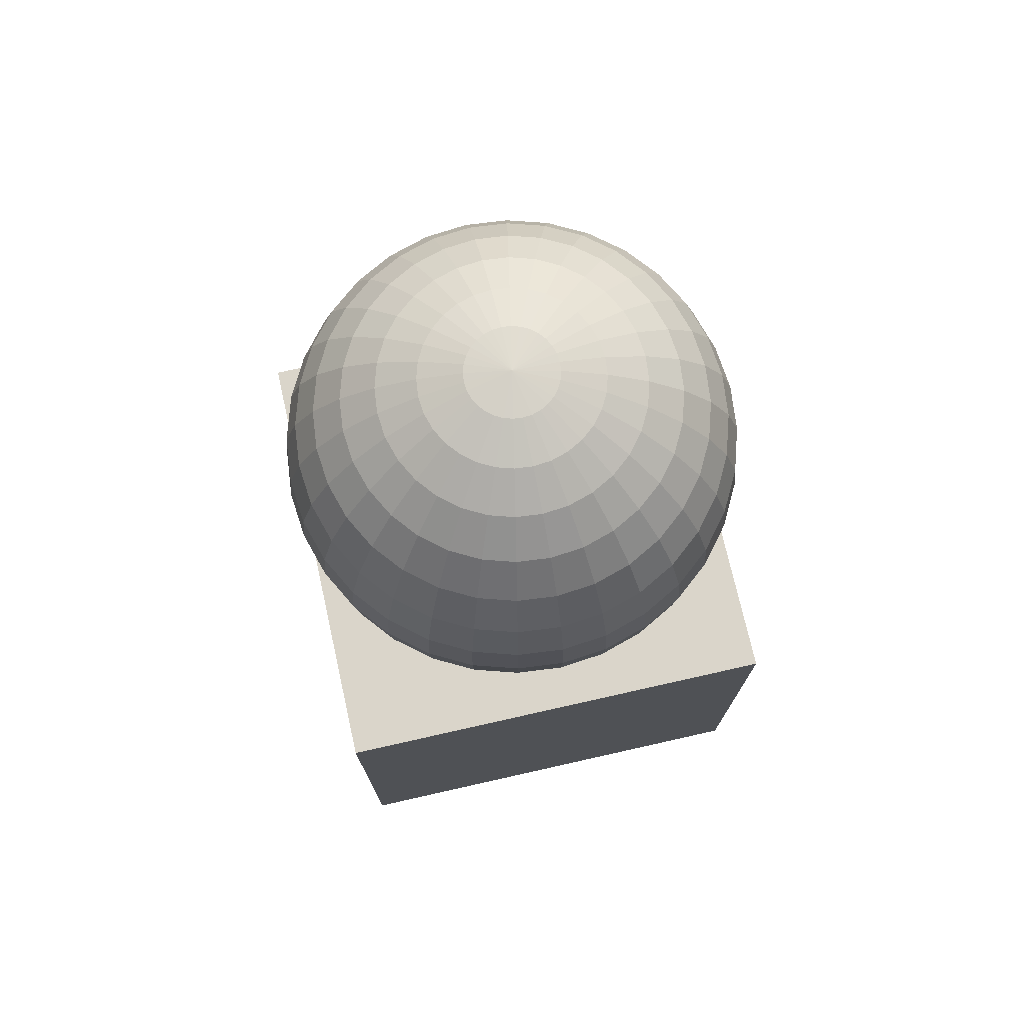
<metadata>
{"format":"obj","ext":"obj","renderer":"f3d","projection":"perspective","resolution":1024,"background":"white","views":[{"elev":74.2,"azim":-12.7,"up":"+Y"}]}
</metadata>
<code>
o Cube
v 1 1 -1
v 1 -1 -1
v 1 1 1
v 1 -1 1
v -1 1 -1
v -1 -1 -1
v -1 1 1
v -1 -1 1
f 1 5 7 3
f 4 3 7 8
f 8 7 5 6
f 6 2 4 8
f 2 1 3 4
f 6 5 1 2
o Sphere
v 0 3.094 -0.1951
v 0 3.037 -0.3827
v 0 2.944 -0.5556
v 0 2.82 -0.7071
v 0 2.668 -0.8315
v 0 2.496 -0.9239
v 0 2.308 -0.9808
v 0 1.557 -0.8315
v 0 1.406 -0.7071
v 0 1.281 -0.5556
v 0.03806 3.094 -0.1913
v 0.07466 3.037 -0.3753
v 0.1084 2.944 -0.5449
v 0.1379 2.82 -0.6935
v 0.1622 2.668 -0.8155
v 0.1802 2.496 -0.9061
v 0.1913 2.308 -0.9619
v 0.1951 2.113 -0.9808
v 0.1913 1.918 -0.9619
v 0.1802 1.73 -0.9061
v 0.1622 1.557 -0.8155
v 0.1379 1.406 -0.6935
v 0.1084 1.281 -0.5449
v 0.07466 1.189 -0.3753
v 0.03806 1.132 -0.1913
v 0.07466 3.094 -0.1802
v 0.1464 3.037 -0.3536
v 0.2126 2.944 -0.5133
v 0.2706 2.82 -0.6533
v 0.3182 2.668 -0.7682
v 0.3536 2.496 -0.8536
v 0.3753 2.308 -0.9061
v 0.3827 2.113 -0.9239
v 0.3753 1.918 -0.9061
v 0.3536 1.73 -0.8536
v 0.3182 1.557 -0.7682
v 0.2706 1.406 -0.6533
v 0.2126 1.281 -0.5133
v 0.1464 1.189 -0.3536
v 0.07466 1.132 -0.1802
v 0.1084 3.094 -0.1622
v 0.2126 3.037 -0.3182
v 0.3087 2.944 -0.4619
v 0.3928 2.82 -0.5879
v 0.4619 2.668 -0.6913
v 0.5133 2.496 -0.7682
v 0.5449 2.308 -0.8155
v 0.5556 2.113 -0.8315
v 0.5449 1.918 -0.8155
v 0.5133 1.73 -0.7682
v 0.4619 1.557 -0.6913
v 0.3928 1.406 -0.5879
v 0.3087 1.281 -0.4619
v 0.2126 1.189 -0.3182
v 0.1084 1.132 -0.1622
v 0.1379 3.094 -0.1379
v 0.2706 3.037 -0.2706
v 0.3928 2.944 -0.3928
v 0.5 2.82 -0.5
v 0.5879 2.668 -0.5879
v 0.6533 2.496 -0.6533
v 0.6935 2.308 -0.6935
v 0.7071 2.113 -0.7071
v 0.6935 1.918 -0.6935
v 0.6533 1.73 -0.6533
v 0.5879 1.557 -0.5879
v 0.5 1.406 -0.5
v 0.3928 1.281 -0.3928
v 0.2706 1.189 -0.2706
v 0.1379 1.132 -0.1379
v 0.1622 3.094 -0.1084
v 0.3182 3.037 -0.2126
v 0.4619 2.944 -0.3087
v 0.5879 2.82 -0.3928
v 0.6913 2.668 -0.4619
v 0.7682 2.496 -0.5133
v 0.8155 2.308 -0.5449
v 0.8315 2.113 -0.5556
v 0.8155 1.918 -0.5449
v 0.7682 1.73 -0.5133
v 0.6913 1.557 -0.4619
v 0.5879 1.406 -0.3928
v 0.4619 1.281 -0.3087
v 0.3182 1.189 -0.2126
v 0.1622 1.132 -0.1084
v 0.1802 3.094 -0.07466
v 0.3536 3.037 -0.1464
v 0.5133 2.944 -0.2126
v 0.6533 2.82 -0.2706
v 0.7682 2.668 -0.3182
v 0.8536 2.496 -0.3536
v 0.9061 2.308 -0.3753
v 0.9239 2.113 -0.3827
v 0.9061 1.918 -0.3753
v 0.8536 1.73 -0.3536
v 0.7682 1.557 -0.3182
v 0.6533 1.406 -0.2706
v 0.5133 1.281 -0.2126
v 0.3536 1.189 -0.1464
v 0.1802 1.132 -0.07466
v 0.1913 3.094 -0.03806
v 0.3753 3.037 -0.07466
v 0.5449 2.944 -0.1084
v 0.6935 2.82 -0.1379
v 0.8155 2.668 -0.1622
v 0.9061 2.496 -0.1802
v 0.9619 2.308 -0.1913
v 0.9808 2.113 -0.1951
v 0.9619 1.918 -0.1913
v 0.9061 1.73 -0.1802
v 0.8155 1.557 -0.1622
v 0.6935 1.406 -0.1379
v 0.5449 1.281 -0.1084
v 0.3753 1.189 -0.07466
v 0.1913 1.132 -0.03806
v 0.1951 3.094 0
v 0.3827 3.037 0
v 0.5556 2.944 0
v 0.7071 2.82 0
v 0.8315 2.668 0
v 0.9239 2.496 0
v 0.9808 2.308 0
v 1 2.113 0
v 0.9808 1.918 0
v 0.9239 1.73 0
v 0.8315 1.557 0
v 0.7071 1.406 0
v 0.5556 1.281 0
v 0.3827 1.189 0
v 0.1951 1.132 0
v 0.1913 3.094 0.03806
v 0.3753 3.037 0.07466
v 0.5449 2.944 0.1084
v 0.6935 2.82 0.1379
v 0.8155 2.668 0.1622
v 0.9061 2.496 0.1802
v 0.9619 2.308 0.1913
v 0.9808 2.113 0.1951
v 0.9619 1.918 0.1913
v 0.9061 1.73 0.1802
v 0.8155 1.557 0.1622
v 0.6935 1.406 0.1379
v 0.5449 1.281 0.1084
v 0.3753 1.189 0.07466
v 0.1913 1.132 0.03806
v 0.1802 3.094 0.07466
v 0.3536 3.037 0.1464
v 0.5133 2.944 0.2126
v 0.6533 2.82 0.2706
v 0.7682 2.668 0.3182
v 0.8536 2.496 0.3536
v 0.9061 2.308 0.3753
v 0.9239 2.113 0.3827
v 0.9061 1.918 0.3753
v 0.8536 1.73 0.3536
v 0.7682 1.557 0.3182
v 0.6533 1.406 0.2706
v 0.5133 1.281 0.2126
v 0.3536 1.189 0.1464
v 0.1802 1.132 0.07466
v 0.1622 3.094 0.1084
v 0.3182 3.037 0.2126
v 0.4619 2.944 0.3087
v 0.5879 2.82 0.3928
v 0.6913 2.668 0.4619
v 0.7682 2.496 0.5133
v 0.8155 2.308 0.5449
v 0.8315 2.113 0.5556
v 0.8155 1.918 0.5449
v 0.7682 1.73 0.5133
v 0.6913 1.557 0.4619
v 0.5879 1.406 0.3928
v 0.4619 1.281 0.3087
v 0.3182 1.189 0.2126
v 0.1622 1.132 0.1084
v 0.1379 3.094 0.1379
v 0.2706 3.037 0.2706
v 0.3928 2.944 0.3928
v 0.5 2.82 0.5
v 0.5879 2.668 0.5879
v 0.6533 2.496 0.6533
v 0.6935 2.308 0.6935
v 0.7071 2.113 0.7071
v 0.6935 1.918 0.6935
v 0.6533 1.73 0.6533
v 0.5879 1.557 0.5879
v 0.5 1.406 0.5
v 0.3928 1.281 0.3928
v 0.2706 1.189 0.2706
v 0.1379 1.132 0.1379
v 0.1084 3.094 0.1622
v 0.2126 3.037 0.3182
v 0.3087 2.944 0.4619
v 0.3928 2.82 0.5879
v 0.4619 2.668 0.6913
v 0.5133 2.496 0.7682
v 0.5449 2.308 0.8155
v 0.5556 2.113 0.8315
v 0.5449 1.918 0.8155
v 0.5133 1.73 0.7682
v 0.4619 1.557 0.6913
v 0.3928 1.406 0.5879
v 0.3087 1.281 0.4619
v 0.2126 1.189 0.3182
v 0.1084 1.132 0.1622
v 0.07466 3.094 0.1802
v 0.1464 3.037 0.3536
v 0.2126 2.944 0.5133
v 0.2706 2.82 0.6533
v 0.3182 2.668 0.7682
v 0.3536 2.496 0.8536
v 0.3753 2.308 0.9061
v 0.3827 2.113 0.9239
v 0.3753 1.918 0.9061
v 0.3536 1.73 0.8536
v 0.3182 1.557 0.7682
v 0.2706 1.406 0.6533
v 0.2126 1.281 0.5133
v 0.1464 1.189 0.3536
v 0.07466 1.132 0.1802
v 0.03806 3.094 0.1913
v 0.07466 3.037 0.3753
v 0.1084 2.944 0.5449
v 0.1379 2.82 0.6935
v 0.1622 2.668 0.8155
v 0.1802 2.496 0.9061
v 0.1913 2.308 0.9619
v 0.1951 2.113 0.9808
v 0.1913 1.918 0.9619
v 0.1802 1.73 0.9061
v 0.1622 1.557 0.8155
v 0.1379 1.406 0.6935
v 0.1084 1.281 0.5449
v 0.07466 1.189 0.3753
v 0.03806 1.132 0.1913
v 0 3.094 0.1951
v -0 3.037 0.3827
v -0 2.944 0.5556
v 0 2.82 0.7071
v -0 2.668 0.8315
v 0 2.496 0.9239
v -0 2.308 0.9808
v -0 2.113 1
v -0 1.918 0.9808
v -0 1.73 0.9239
v -0 1.557 0.8315
v 0 1.406 0.7071
v -0 1.281 0.5556
v 0 1.189 0.3827
v -0 1.132 0.1951
v -0.03806 3.094 0.1913
v -0.07466 3.037 0.3753
v -0.1084 2.944 0.5449
v -0.1379 2.82 0.6935
v -0.1622 2.668 0.8155
v -0.1802 2.496 0.9061
v -0.1913 2.308 0.9619
v -0.1951 2.113 0.9808
v -0.1913 1.918 0.9619
v -0.1802 1.73 0.9061
v -0.1622 1.557 0.8155
v -0.1379 1.406 0.6935
v -0.1084 1.281 0.5449
v -0.07466 1.189 0.3753
v -0.03806 1.132 0.1913
v -0.07466 3.094 0.1802
v -0.1464 3.037 0.3536
v -0.2126 2.944 0.5133
v -0.2706 2.82 0.6533
v -0.3182 2.668 0.7682
v -0.3536 2.496 0.8536
v -0.3753 2.308 0.9061
v -0.3827 2.113 0.9239
v -0.3753 1.918 0.9061
v -0.3536 1.73 0.8536
v -0.3182 1.557 0.7682
v -0.2706 1.406 0.6533
v -0.2126 1.281 0.5133
v -0.1464 1.189 0.3536
v -0.07466 1.132 0.1802
v -0.1084 3.094 0.1622
v -0.2126 3.037 0.3182
v -0.3087 2.944 0.4619
v -0.3928 2.82 0.5879
v -0.4619 2.668 0.6913
v -0.5133 2.496 0.7682
v -0.5449 2.308 0.8155
v -0.5556 2.113 0.8315
v -0.5449 1.918 0.8155
v -0.5133 1.73 0.7682
v -0.4619 1.557 0.6913
v -0.3928 1.406 0.5879
v -0.3087 1.281 0.4619
v -0.2126 1.189 0.3182
v -0.1084 1.132 0.1622
v -0.1379 3.094 0.1379
v -0.2706 3.037 0.2706
v -0.3928 2.944 0.3928
v -0.5 2.82 0.5
v -0.5879 2.668 0.5879
v -0.6533 2.496 0.6533
v -0.6935 2.308 0.6935
v -0.7071 2.113 0.7071
v -0.6935 1.918 0.6935
v -0.6533 1.73 0.6533
v -0.5879 1.557 0.5879
v -0.5 1.406 0.5
v -0.3928 1.281 0.3928
v -0.2706 1.189 0.2706
v -0.1379 1.132 0.1379
v -0.1622 3.094 0.1084
v -0.3182 3.037 0.2126
v -0.4619 2.944 0.3087
v -0.5879 2.82 0.3928
v -0.6913 2.668 0.4619
v -0.7682 2.496 0.5133
v -0.8155 2.308 0.5449
v -0.8315 2.113 0.5556
v -0.8155 1.918 0.5449
v -0.7682 1.73 0.5133
v -0.6913 1.557 0.4619
v -0.5879 1.406 0.3928
v -0.4619 1.281 0.3087
v -0.3182 1.189 0.2126
v -0.1622 1.132 0.1084
v -0 3.113 0
v -0.1802 3.094 0.07466
v -0.3536 3.037 0.1464
v -0.5133 2.944 0.2126
v -0.6533 2.82 0.2706
v -0.7682 2.668 0.3182
v -0.8536 2.496 0.3536
v -0.9061 2.308 0.3753
v -0.9239 2.113 0.3827
v -0.9061 1.918 0.3753
v -0.8536 1.73 0.3536
v -0.7682 1.557 0.3182
v -0.6533 1.406 0.2706
v -0.5133 1.281 0.2126
v -0.3536 1.189 0.1464
v -0.1802 1.132 0.07466
v -0.1913 3.094 0.03806
v -0.3753 3.037 0.07466
v -0.5449 2.944 0.1084
v -0.6935 2.82 0.1379
v -0.8155 2.668 0.1622
v -0.9061 2.496 0.1802
v -0.9619 2.308 0.1913
v -0.9808 2.113 0.1951
v -0.9619 1.918 0.1913
v -0.9061 1.73 0.1802
v -0.8155 1.557 0.1622
v -0.6935 1.406 0.1379
v -0.5449 1.281 0.1084
v -0.3753 1.189 0.07466
v -0.1913 1.132 0.03806
v -0.1951 3.094 0
v -0.3827 3.037 0
v -0.5556 2.944 -0
v -0.7071 2.82 0
v -0.8315 2.668 0
v -0.9239 2.496 0
v -0.9808 2.308 -0
v -1 2.113 -0
v -0.9808 1.918 -0
v -0.9239 1.73 -0
v -0.8315 1.557 0
v -0.7071 1.406 0
v -0.5556 1.281 -0
v -0.3827 1.189 0
v -0.1951 1.132 0
v -0.1913 3.094 -0.03806
v -0.3753 3.037 -0.07466
v -0.5449 2.944 -0.1084
v -0.6935 2.82 -0.1379
v -0.8155 2.668 -0.1622
v -0.9061 2.496 -0.1802
v -0.9619 2.308 -0.1913
v -0.9808 2.113 -0.1951
v -0.9619 1.918 -0.1913
v -0.9061 1.73 -0.1802
v -0.8155 1.557 -0.1622
v -0.6935 1.406 -0.1379
v -0.5449 1.281 -0.1084
v -0.3753 1.189 -0.07466
v -0.1913 1.132 -0.03806
v -0.1802 3.094 -0.07466
v -0.3536 3.037 -0.1464
v -0.5133 2.944 -0.2126
v -0.6533 2.82 -0.2706
v -0.7682 2.668 -0.3182
v -0.8536 2.496 -0.3536
v -0.9061 2.308 -0.3753
v -0.9239 2.113 -0.3827
v -0.9061 1.918 -0.3753
v -0.8536 1.73 -0.3536
v -0.7682 1.557 -0.3182
v -0.6533 1.406 -0.2706
v -0.5133 1.281 -0.2126
v -0.3536 1.189 -0.1464
v -0.1802 1.132 -0.07466
v -0.1622 3.094 -0.1084
v -0.3182 3.037 -0.2126
v -0.4619 2.944 -0.3087
v -0.5879 2.82 -0.3928
v -0.6913 2.668 -0.4619
v -0.7682 2.496 -0.5133
v -0.8155 2.308 -0.5449
v -0.8315 2.113 -0.5556
v -0.8155 1.918 -0.5449
v -0.7682 1.73 -0.5133
v -0.6913 1.557 -0.4619
v -0.5879 1.406 -0.3928
v -0.4619 1.281 -0.3087
v -0.3182 1.189 -0.2126
v -0.1622 1.132 -0.1084
v -0.1379 3.094 -0.1379
v -0.2706 3.037 -0.2706
v -0.3928 2.944 -0.3928
v -0.5 2.82 -0.5
v -0.5879 2.668 -0.5879
v -0.6533 2.496 -0.6533
v -0.6935 2.308 -0.6935
v -0.7071 2.113 -0.7071
v -0.6935 1.918 -0.6935
v -0.6533 1.73 -0.6533
v -0.5879 1.557 -0.5879
v -0.5 1.406 -0.5
v -0.3928 1.281 -0.3928
v -0.2706 1.189 -0.2706
v -0.1379 1.132 -0.1379
v -0.1084 3.094 -0.1622
v -0.2126 3.037 -0.3182
v -0.3087 2.944 -0.4619
v -0.3928 2.82 -0.5879
v -0.4619 2.668 -0.6913
v -0.5133 2.496 -0.7682
v -0.5449 2.308 -0.8155
v -0.5556 2.113 -0.8315
v -0.5449 1.918 -0.8155
v -0.5133 1.73 -0.7682
v -0.4619 1.557 -0.6913
v -0.3928 1.406 -0.5879
v -0.3087 1.281 -0.4619
v -0.2126 1.189 -0.3182
v -0.1084 1.132 -0.1622
v -0.07466 3.094 -0.1802
v -0.1464 3.037 -0.3536
v -0.2126 2.944 -0.5133
v -0.2706 2.82 -0.6533
v -0.3182 2.668 -0.7682
v -0.3536 2.496 -0.8536
v -0.3753 2.308 -0.9061
v -0.3827 2.113 -0.9239
v -0.3753 1.918 -0.9061
v -0.3536 1.73 -0.8536
v -0.3182 1.557 -0.7682
v -0.2706 1.406 -0.6533
v -0.2126 1.281 -0.5133
v -0.1464 1.189 -0.3536
v -0.07466 1.132 -0.1802
v -0.03806 3.094 -0.1913
v -0.07466 3.037 -0.3753
v -0.1084 2.944 -0.5449
v -0.1379 2.82 -0.6935
v -0.1622 2.668 -0.8155
v -0.1802 2.496 -0.9061
v -0.1913 2.308 -0.9619
v -0.1951 2.113 -0.9808
v -0.1913 1.918 -0.9619
v -0.1802 1.73 -0.9061
v -0.1622 1.557 -0.8155
v -0.1379 1.406 -0.6935
v -0.1084 1.281 -0.5449
v -0.07466 1.189 -0.3753
v -0.03806 1.132 -0.1913
v 1e-06 2.113 -1
v 0 1.918 -0.9808
v 0 1.73 -0.9239
v 0 1.189 -0.3827
v 0 1.132 -0.1951
v 0 1.113 0
f 15 14 24 25
f 489 488 32 33
f 485 15 25 26
f 9 334 19
f 490 489 33
f 486 485 26 27
f 10 9 19 20
f 487 486 27 28
f 11 10 20 21
f 16 487 28 29
f 12 11 21 22
f 17 16 29 30
f 13 12 22 23
f 18 17 30 31
f 14 13 23 24
f 488 18 31 32
f 31 30 45 46
f 24 23 38 39
f 32 31 46 47
f 25 24 39 40
f 33 32 47 48
f 26 25 40 41
f 19 334 34
f 490 33 48
f 27 26 41 42
f 20 19 34 35
f 28 27 42 43
f 21 20 35 36
f 29 28 43 44
f 22 21 36 37
f 30 29 44 45
f 23 22 37 38
f 43 42 57 58
f 36 35 50 51
f 44 43 58 59
f 37 36 51 52
f 45 44 59 60
f 38 37 52 53
f 46 45 60 61
f 39 38 53 54
f 47 46 61 62
f 40 39 54 55
f 48 47 62 63
f 41 40 55 56
f 34 334 49
f 490 48 63
f 42 41 56 57
f 35 34 49 50
f 62 61 76 77
f 55 54 69 70
f 63 62 77 78
f 56 55 70 71
f 49 334 64
f 490 63 78
f 57 56 71 72
f 50 49 64 65
f 58 57 72 73
f 51 50 65 66
f 59 58 73 74
f 52 51 66 67
f 60 59 74 75
f 53 52 67 68
f 61 60 75 76
f 54 53 68 69
f 66 65 80 81
f 74 73 88 89
f 67 66 81 82
f 75 74 89 90
f 68 67 82 83
f 76 75 90 91
f 69 68 83 84
f 77 76 91 92
f 70 69 84 85
f 78 77 92 93
f 71 70 85 86
f 64 334 79
f 490 78 93
f 72 71 86 87
f 65 64 79 80
f 73 72 87 88
f 85 84 99 100
f 93 92 107 108
f 86 85 100 101
f 79 334 94
f 490 93 108
f 87 86 101 102
f 80 79 94 95
f 88 87 102 103
f 81 80 95 96
f 89 88 103 104
f 82 81 96 97
f 90 89 104 105
f 83 82 97 98
f 91 90 105 106
f 84 83 98 99
f 92 91 106 107
f 104 103 118 119
f 97 96 111 112
f 105 104 119 120
f 98 97 112 113
f 106 105 120 121
f 99 98 113 114
f 107 106 121 122
f 100 99 114 115
f 108 107 122 123
f 101 100 115 116
f 94 334 109
f 490 108 123
f 102 101 116 117
f 95 94 109 110
f 103 102 117 118
f 96 95 110 111
f 123 122 137 138
f 116 115 130 131
f 109 334 124
f 490 123 138
f 117 116 131 132
f 110 109 124 125
f 118 117 132 133
f 111 110 125 126
f 119 118 133 134
f 112 111 126 127
f 120 119 134 135
f 113 112 127 128
f 121 120 135 136
f 114 113 128 129
f 122 121 136 137
f 115 114 129 130
f 127 126 141 142
f 135 134 149 150
f 128 127 142 143
f 136 135 150 151
f 129 128 143 144
f 137 136 151 152
f 130 129 144 145
f 138 137 152 153
f 131 130 145 146
f 124 334 139
f 490 138 153
f 132 131 146 147
f 125 124 139 140
f 133 132 147 148
f 126 125 140 141
f 134 133 148 149
f 146 145 160 161
f 139 334 154
f 490 153 168
f 147 146 161 162
f 140 139 154 155
f 148 147 162 163
f 141 140 155 156
f 149 148 163 164
f 142 141 156 157
f 150 149 164 165
f 143 142 157 158
f 151 150 165 166
f 144 143 158 159
f 152 151 166 167
f 145 144 159 160
f 153 152 167 168
f 165 164 179 180
f 158 157 172 173
f 166 165 180 181
f 159 158 173 174
f 167 166 181 182
f 160 159 174 175
f 168 167 182 183
f 161 160 175 176
f 154 334 169
f 490 168 183
f 162 161 176 177
f 155 154 169 170
f 163 162 177 178
f 156 155 170 171
f 164 163 178 179
f 157 156 171 172
f 490 183 198
f 177 176 191 192
f 170 169 184 185
f 178 177 192 193
f 171 170 185 186
f 179 178 193 194
f 172 171 186 187
f 180 179 194 195
f 173 172 187 188
f 181 180 195 196
f 174 173 188 189
f 182 181 196 197
f 175 174 189 190
f 183 182 197 198
f 176 175 190 191
f 169 334 184
f 196 195 210 211
f 189 188 203 204
f 197 196 211 212
f 190 189 204 205
f 198 197 212 213
f 191 190 205 206
f 184 334 199
f 490 198 213
f 192 191 206 207
f 185 184 199 200
f 193 192 207 208
f 186 185 200 201
f 194 193 208 209
f 187 186 201 202
f 195 194 209 210
f 188 187 202 203
f 200 199 214 215
f 208 207 222 223
f 201 200 215 216
f 209 208 223 224
f 202 201 216 217
f 210 209 224 225
f 203 202 217 218
f 211 210 225 226
f 204 203 218 219
f 212 211 226 227
f 205 204 219 220
f 213 212 227 228
f 206 205 220 221
f 199 334 214
f 490 213 228
f 207 206 221 222
f 219 218 233 234
f 227 226 241 242
f 220 219 234 235
f 228 227 242 243
f 221 220 235 236
f 214 334 229
f 490 228 243
f 222 221 236 237
f 215 214 229 230
f 223 222 237 238
f 216 215 230 231
f 224 223 238 239
f 217 216 231 232
f 225 224 239 240
f 218 217 232 233
f 226 225 240 241
f 238 237 252 253
f 231 230 245 246
f 239 238 253 254
f 232 231 246 247
f 240 239 254 255
f 233 232 247 248
f 241 240 255 256
f 234 233 248 249
f 242 241 256 257
f 235 234 249 250
f 243 242 257 258
f 236 235 250 251
f 229 334 244
f 490 243 258
f 237 236 251 252
f 230 229 244 245
f 257 256 271 272
f 250 249 264 265
f 258 257 272 273
f 251 250 265 266
f 244 334 259
f 490 258 273
f 252 251 266 267
f 245 244 259 260
f 253 252 267 268
f 246 245 260 261
f 254 253 268 269
f 247 246 261 262
f 255 254 269 270
f 248 247 262 263
f 256 255 270 271
f 249 248 263 264
f 261 260 275 276
f 269 268 283 284
f 262 261 276 277
f 270 269 284 285
f 263 262 277 278
f 271 270 285 286
f 264 263 278 279
f 272 271 286 287
f 265 264 279 280
f 273 272 287 288
f 266 265 280 281
f 259 334 274
f 490 273 288
f 267 266 281 282
f 260 259 274 275
f 268 267 282 283
f 280 279 294 295
f 288 287 302 303
f 281 280 295 296
f 274 334 289
f 490 288 303
f 282 281 296 297
f 275 274 289 290
f 283 282 297 298
f 276 275 290 291
f 284 283 298 299
f 277 276 291 292
f 285 284 299 300
f 278 277 292 293
f 286 285 300 301
f 279 278 293 294
f 287 286 301 302
f 299 298 313 314
f 292 291 306 307
f 300 299 314 315
f 293 292 307 308
f 301 300 315 316
f 294 293 308 309
f 302 301 316 317
f 295 294 309 310
f 303 302 317 318
f 296 295 310 311
f 289 334 304
f 490 303 318
f 297 296 311 312
f 290 289 304 305
f 298 297 312 313
f 291 290 305 306
f 318 317 332 333
f 311 310 325 326
f 304 334 319
f 490 318 333
f 312 311 326 327
f 305 304 319 320
f 313 312 327 328
f 306 305 320 321
f 314 313 328 329
f 307 306 321 322
f 315 314 329 330
f 308 307 322 323
f 316 315 330 331
f 309 308 323 324
f 317 316 331 332
f 310 309 324 325
f 330 329 345 346
f 323 322 338 339
f 331 330 346 347
f 324 323 339 340
f 332 331 347 348
f 325 324 340 341
f 333 332 348 349
f 326 325 341 342
f 319 334 335
f 490 333 349
f 327 326 342 343
f 320 319 335 336
f 328 327 343 344
f 321 320 336 337
f 329 328 344 345
f 322 321 337 338
f 335 334 350
f 490 349 364
f 343 342 357 358
f 336 335 350 351
f 344 343 358 359
f 337 336 351 352
f 345 344 359 360
f 338 337 352 353
f 346 345 360 361
f 339 338 353 354
f 347 346 361 362
f 340 339 354 355
f 348 347 362 363
f 341 340 355 356
f 349 348 363 364
f 342 341 356 357
f 354 353 368 369
f 362 361 376 377
f 355 354 369 370
f 363 362 377 378
f 356 355 370 371
f 364 363 378 379
f 357 356 371 372
f 350 334 365
f 490 364 379
f 358 357 372 373
f 351 350 365 366
f 359 358 373 374
f 352 351 366 367
f 360 359 374 375
f 353 352 367 368
f 361 360 375 376
f 373 372 387 388
f 366 365 380 381
f 374 373 388 389
f 367 366 381 382
f 375 374 389 390
f 368 367 382 383
f 376 375 390 391
f 369 368 383 384
f 377 376 391 392
f 370 369 384 385
f 378 377 392 393
f 371 370 385 386
f 379 378 393 394
f 372 371 386 387
f 365 334 380
f 490 379 394
f 392 391 406 407
f 385 384 399 400
f 393 392 407 408
f 386 385 400 401
f 394 393 408 409
f 387 386 401 402
f 380 334 395
f 490 394 409
f 388 387 402 403
f 381 380 395 396
f 389 388 403 404
f 382 381 396 397
f 390 389 404 405
f 383 382 397 398
f 391 390 405 406
f 384 383 398 399
f 396 395 410 411
f 404 403 418 419
f 397 396 411 412
f 405 404 419 420
f 398 397 412 413
f 406 405 420 421
f 399 398 413 414
f 407 406 421 422
f 400 399 414 415
f 408 407 422 423
f 401 400 415 416
f 409 408 423 424
f 402 401 416 417
f 395 334 410
f 490 409 424
f 403 402 417 418
f 415 414 429 430
f 423 422 437 438
f 416 415 430 431
f 424 423 438 439
f 417 416 431 432
f 410 334 425
f 490 424 439
f 418 417 432 433
f 411 410 425 426
f 419 418 433 434
f 412 411 426 427
f 420 419 434 435
f 413 412 427 428
f 421 420 435 436
f 414 413 428 429
f 422 421 436 437
f 434 433 448 449
f 427 426 441 442
f 435 434 449 450
f 428 427 442 443
f 436 435 450 451
f 429 428 443 444
f 437 436 451 452
f 430 429 444 445
f 438 437 452 453
f 431 430 445 446
f 439 438 453 454
f 432 431 446 447
f 425 334 440
f 490 439 454
f 433 432 447 448
f 426 425 440 441
f 453 452 467 468
f 446 445 460 461
f 454 453 468 469
f 447 446 461 462
f 440 334 455
f 490 454 469
f 448 447 462 463
f 441 440 455 456
f 449 448 463 464
f 442 441 456 457
f 450 449 464 465
f 443 442 457 458
f 451 450 465 466
f 444 443 458 459
f 452 451 466 467
f 445 444 459 460
f 465 464 479 480
f 458 457 472 473
f 466 465 480 481
f 459 458 473 474
f 467 466 481 482
f 460 459 474 475
f 468 467 482 483
f 461 460 475 476
f 469 468 483 484
f 462 461 476 477
f 455 334 470
f 490 469 484
f 463 462 477 478
f 456 455 470 471
f 464 463 478 479
f 457 456 471 472
f 484 483 488 489
f 477 476 15 485
f 470 334 9
f 490 484 489
f 478 477 485 486
f 471 470 9 10
f 479 478 486 487
f 472 471 10 11
f 480 479 487 16
f 473 472 11 12
f 481 480 16 17
f 474 473 12 13
f 482 481 17 18
f 475 474 13 14
f 483 482 18 488
f 476 475 14 15

</code>
